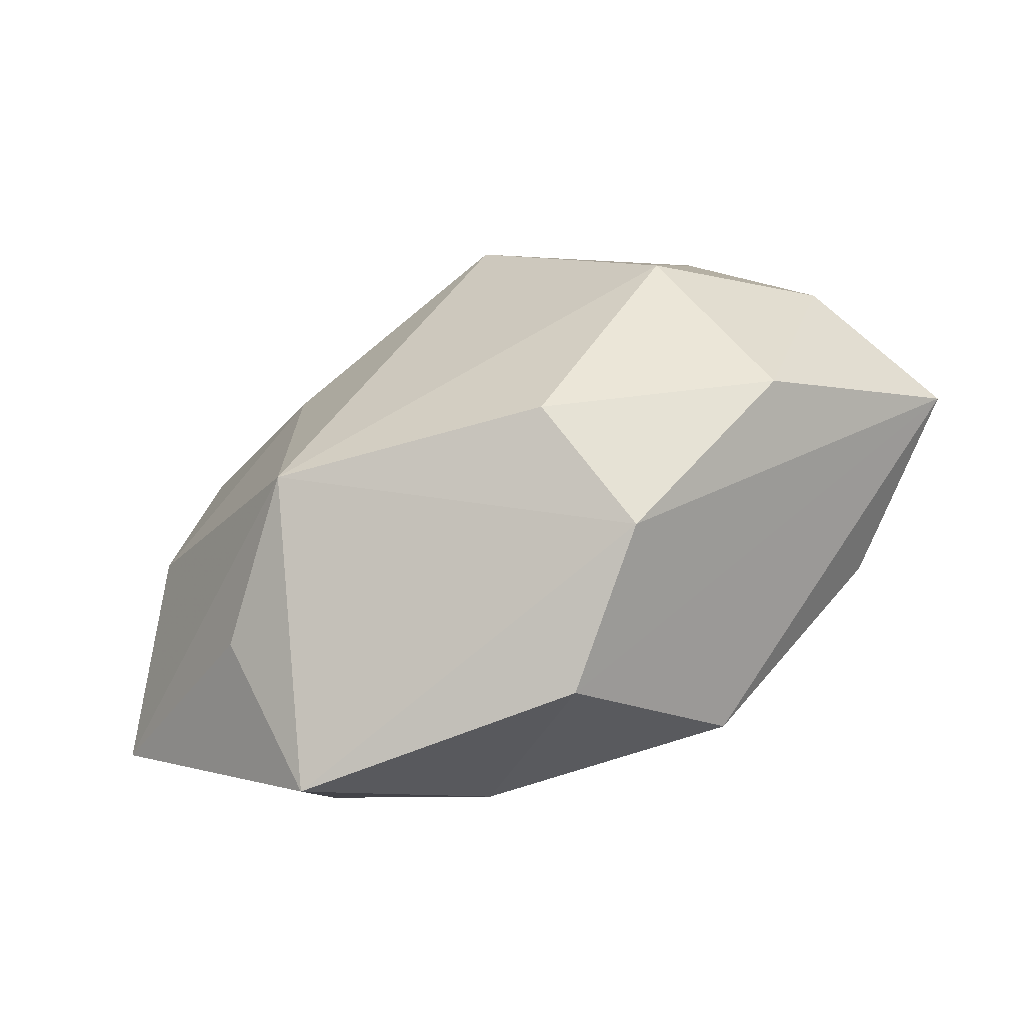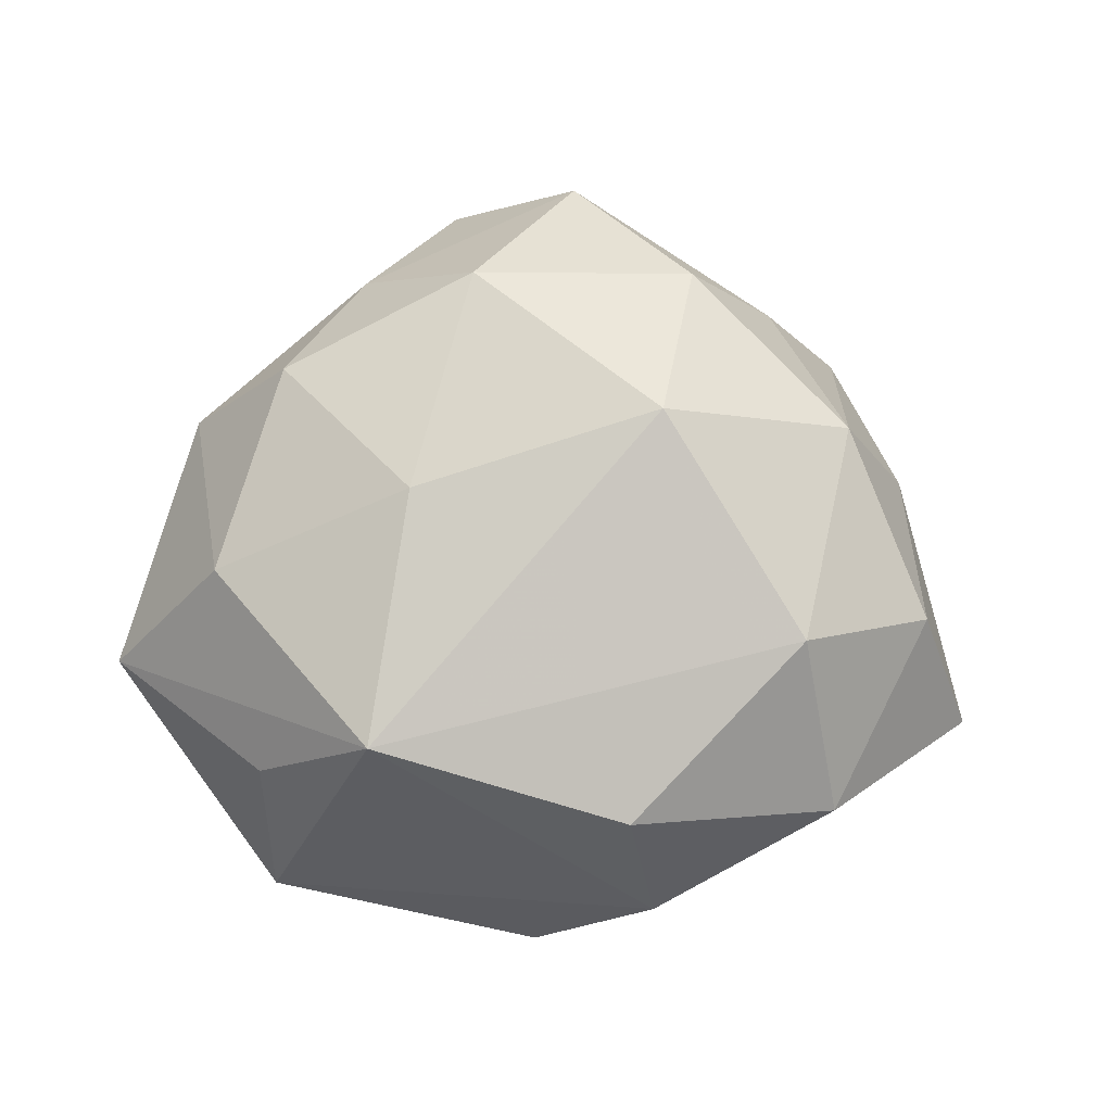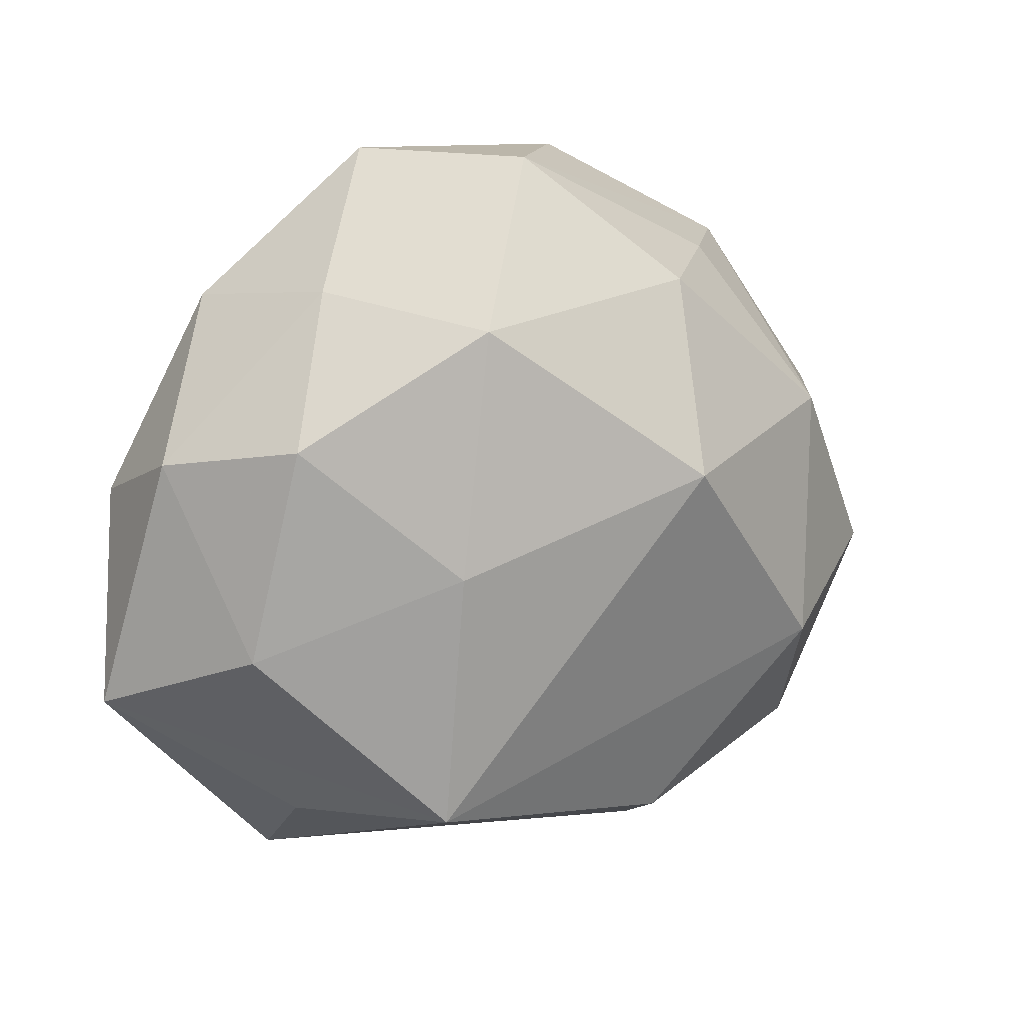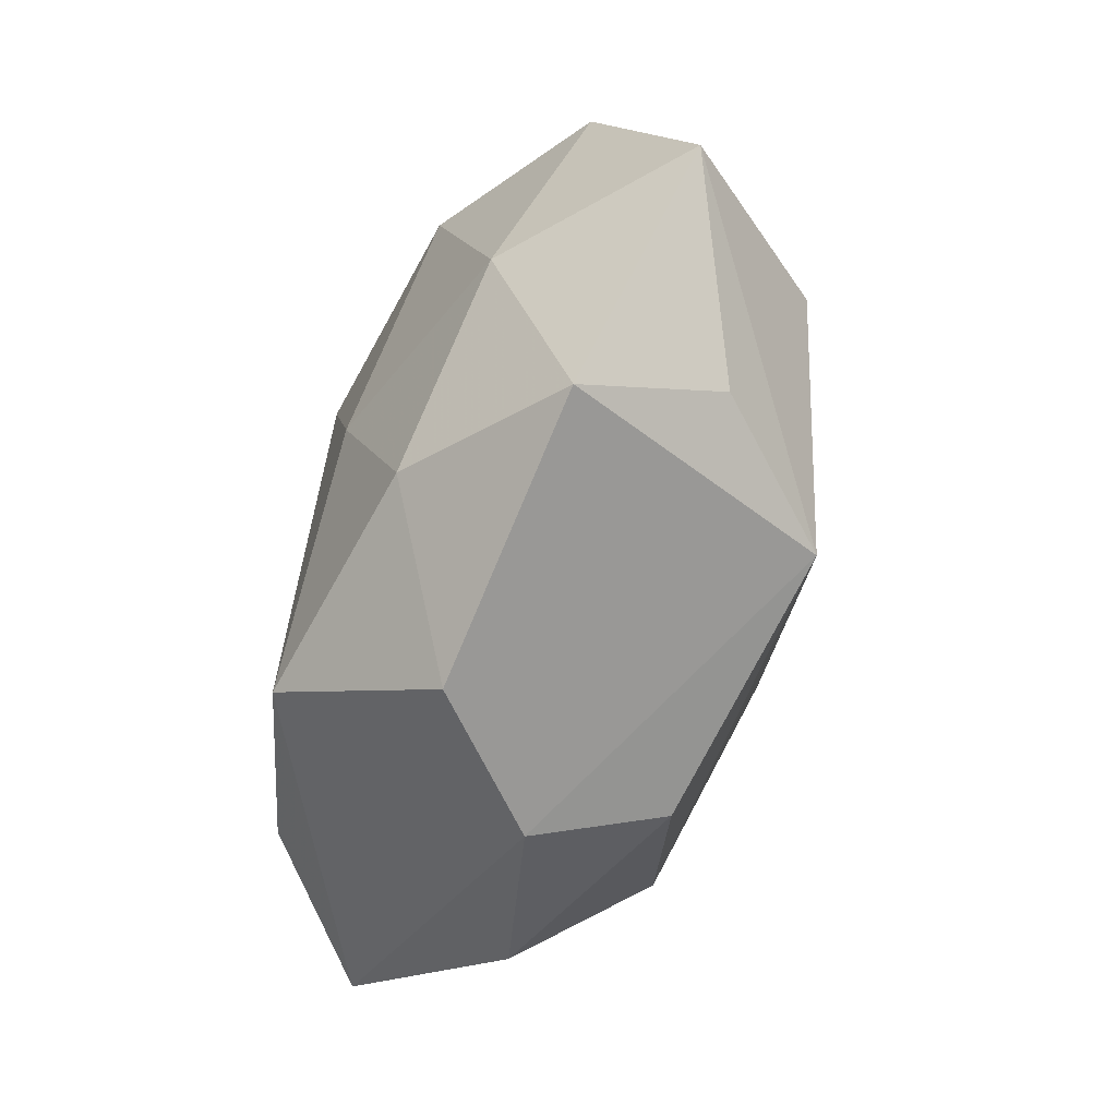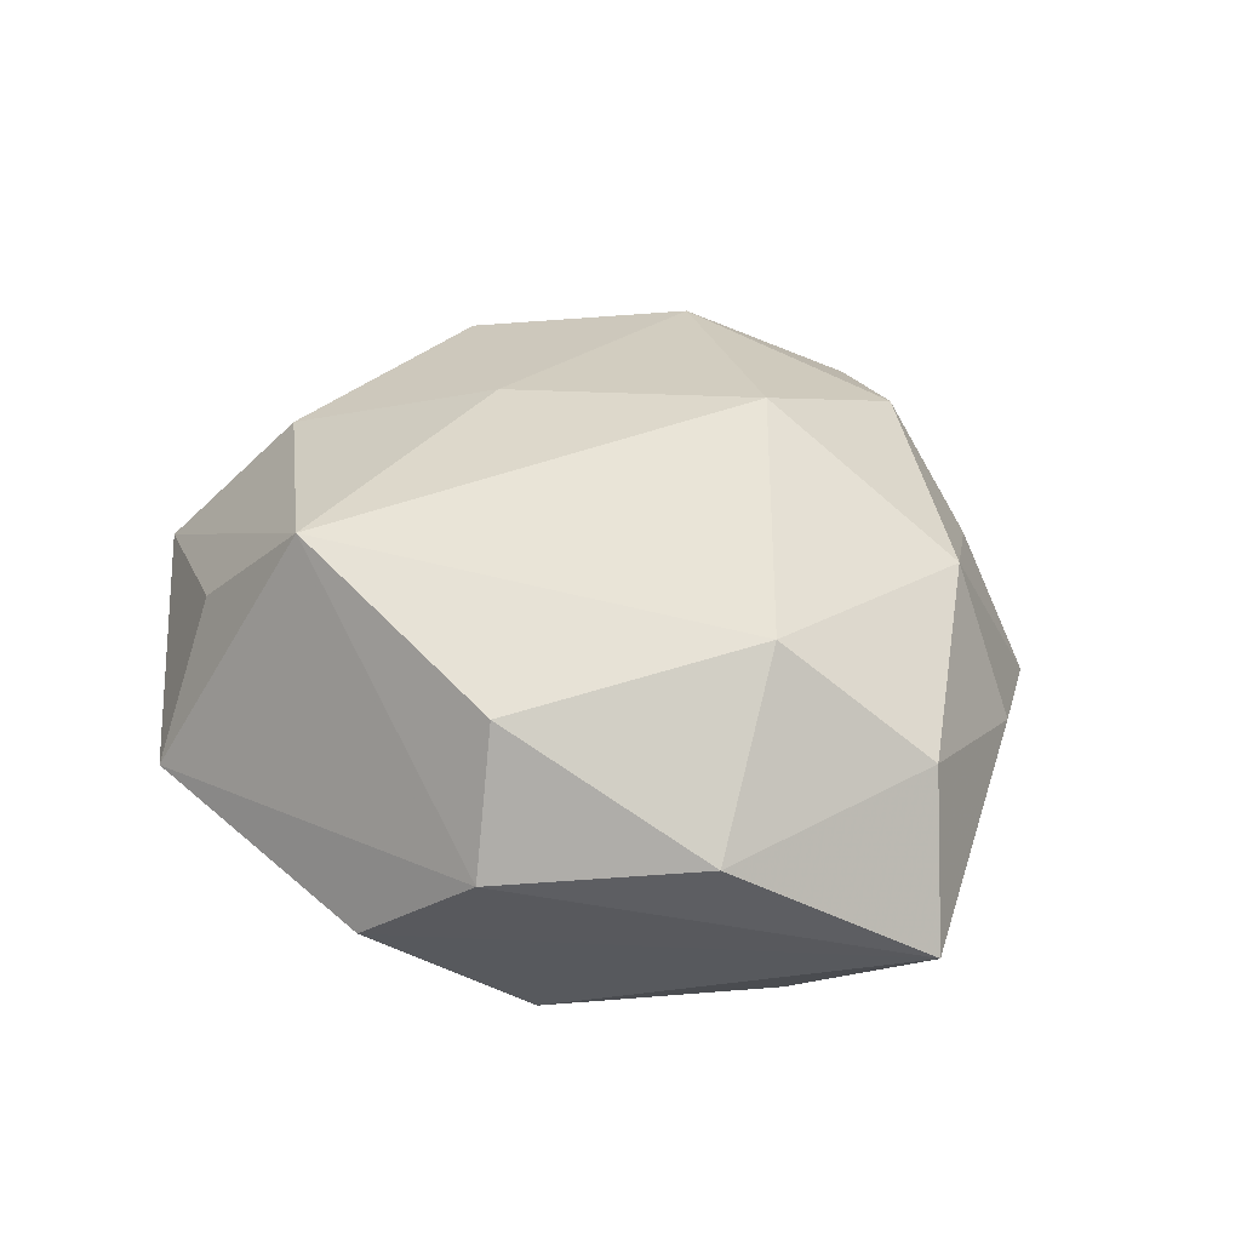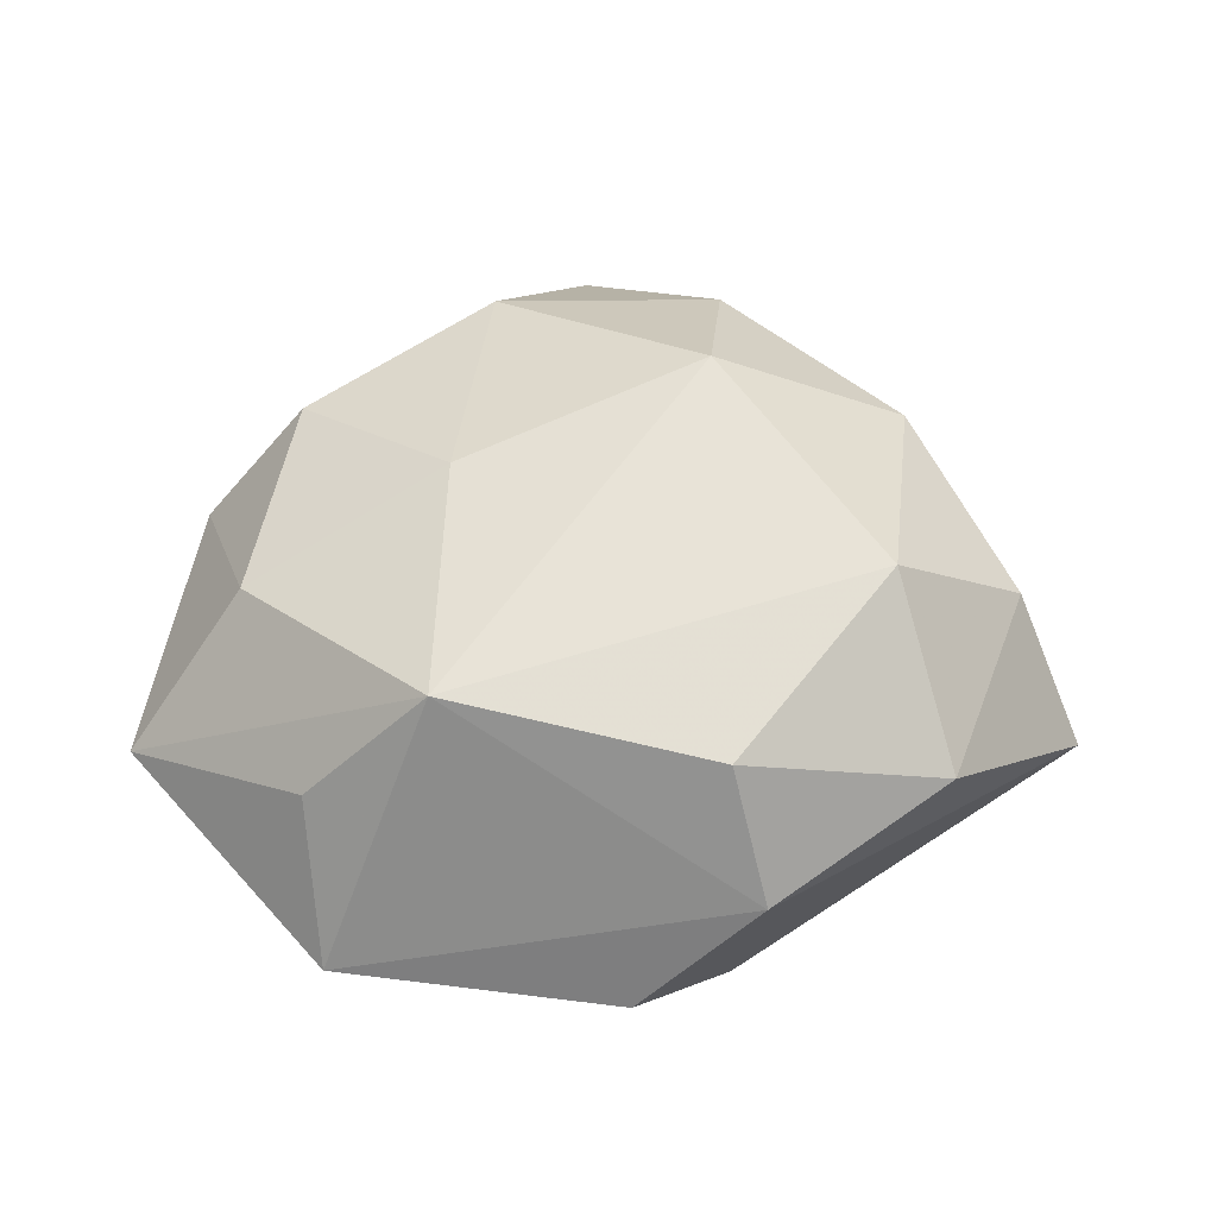
<metadata>
{"format":"obj","ext":"obj","renderer":"f3d","projection":"perspective","resolution":1024,"background":"white","views":[{"elev":-76.8,"azim":27.0,"up":"+Y"},{"elev":74.6,"azim":5.6,"up":"+Z"},{"elev":15.6,"azim":-24.3,"up":"+Y"},{"elev":-71.6,"azim":-108.5,"up":"+Y"},{"elev":39.6,"azim":38.6,"up":"+Z"},{"elev":48.9,"azim":-0.7,"up":"+Z"}]}
</metadata>
<code>
v -0.01294 0.03948 -0.01999
v -0.0014 0.04765 0.01047
v -0.03985 -0.009454 0.01745
v -0.0488 0.006116 -0.01074
v -0.01807 -0.03079 0.0245
v -0.03431 -0.01565 -0.01754
v 0.002814 -0.04688 -0.009751
v -0.01739 0.0481 -0.003365
v 0.01761 -0.0001021 -0.02553
v 0.01016 0.04685 -0.007312
v -0.05351 -0.01814 -0.0004228
v -0.009238 -0.009374 -0.02677
v -0.01656 0.0004824 0.02676
v -0.03443 0.01625 0.01987
v 0.01243 0.01144 0.03219
v 0.03801 -0.02991 0.008442
v 0.0443 0.01492 0.0009087
v -0.03036 0.01324 -0.02348
v -0.0323 -0.03209 0.009546
v -0.0368 0.03046 -0.007859
v 0.04209 0.01002 -0.01716
v 0.01322 -0.0358 0.01891
v -0.00337 0.01602 -0.02832
v 0.03562 0.01597 0.01811
v -0.03071 -0.04341 -0.007081
v -0.02697 0.03278 0.008803
v -0.01217 0.02949 0.02428
v 0.03181 -0.01287 0.02413
v 0.01719 -0.04341 0.003664
v -0.01351 -0.03352 -0.02061
v 0.02539 0.03442 0.006123
v -0.04658 0.01275 0.005703
v 0.03756 -0.01665 -0.02019
v 0.01479 -0.03181 -0.02585
v 0.05522 -0.01429 -0.005894
v 0.03527 0.03397 -0.009344
v 0.0476 -0.005427 0.01079
v 0.01825 0.02909 -0.02226
v 0.01467 0.03327 0.02085
f 36 2 31
f 36 17 35
f 5 28 15
f 22 28 5
f 16 28 22
f 23 18 1
f 23 34 12
f 12 18 23
f 34 30 12
f 31 2 39
f 26 2 8
f 26 32 14
f 15 39 27
f 27 39 2
f 27 26 14
f 2 26 27
f 15 28 24
f 24 39 15
f 31 39 24
f 24 36 31
f 17 36 24
f 21 36 35
f 8 1 20
f 20 1 18
f 20 26 8
f 32 26 20
f 13 5 15
f 15 27 13
f 13 27 14
f 11 5 3
f 3 32 11
f 14 32 3
f 3 13 14
f 5 13 3
f 10 1 8
f 8 2 10
f 2 36 10
f 23 1 38
f 36 21 38
f 38 10 36
f 1 10 38
f 18 12 6
f 6 12 30
f 19 5 11
f 5 19 25
f 25 19 11
f 11 6 25
f 25 6 30
f 37 24 28
f 37 16 35
f 28 16 37
f 35 17 37
f 17 24 37
f 9 34 23
f 23 38 9
f 9 38 21
f 11 32 4
f 32 20 4
f 4 20 18
f 4 6 11
f 18 6 4
f 7 30 34
f 7 25 30
f 7 34 35
f 34 9 33
f 33 9 21
f 35 34 33
f 33 21 35
f 25 7 29
f 22 5 29
f 5 25 29
f 29 16 22
f 35 16 29
f 29 7 35

</code>
